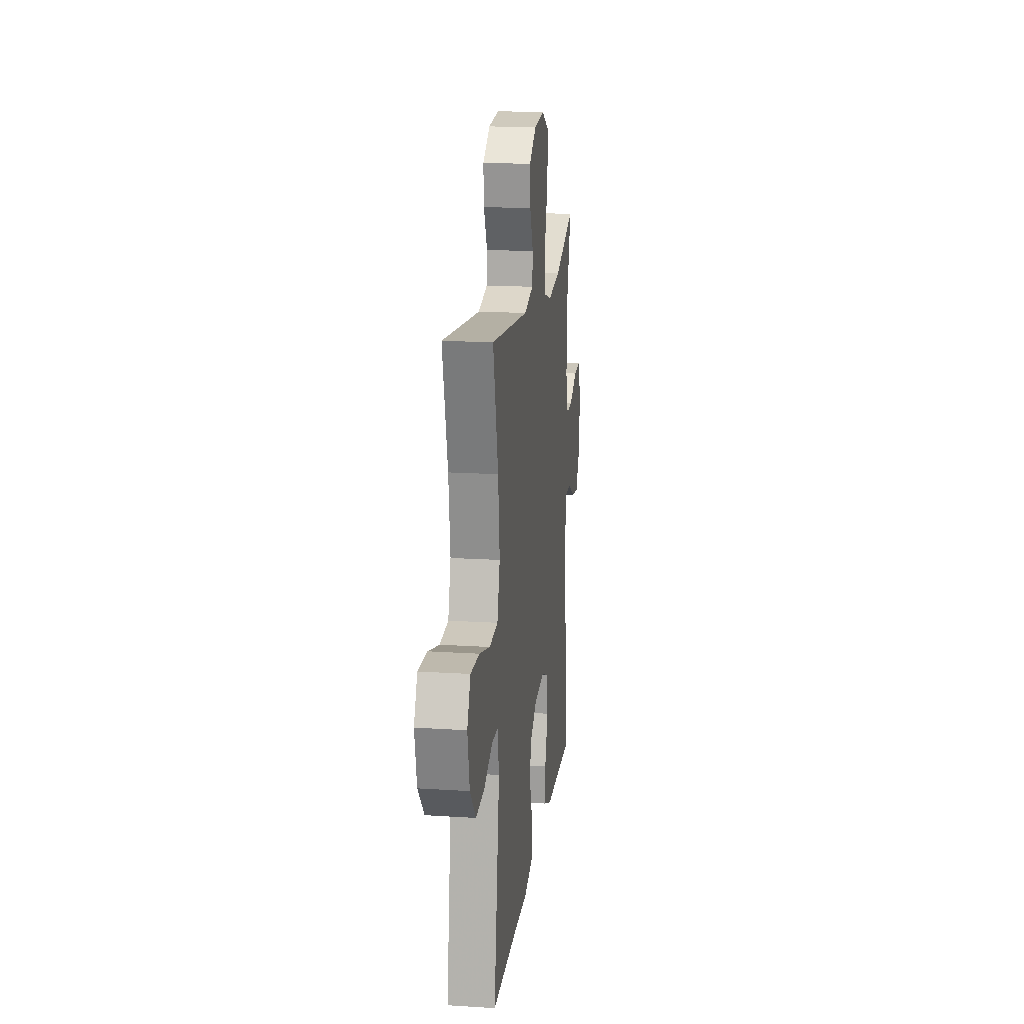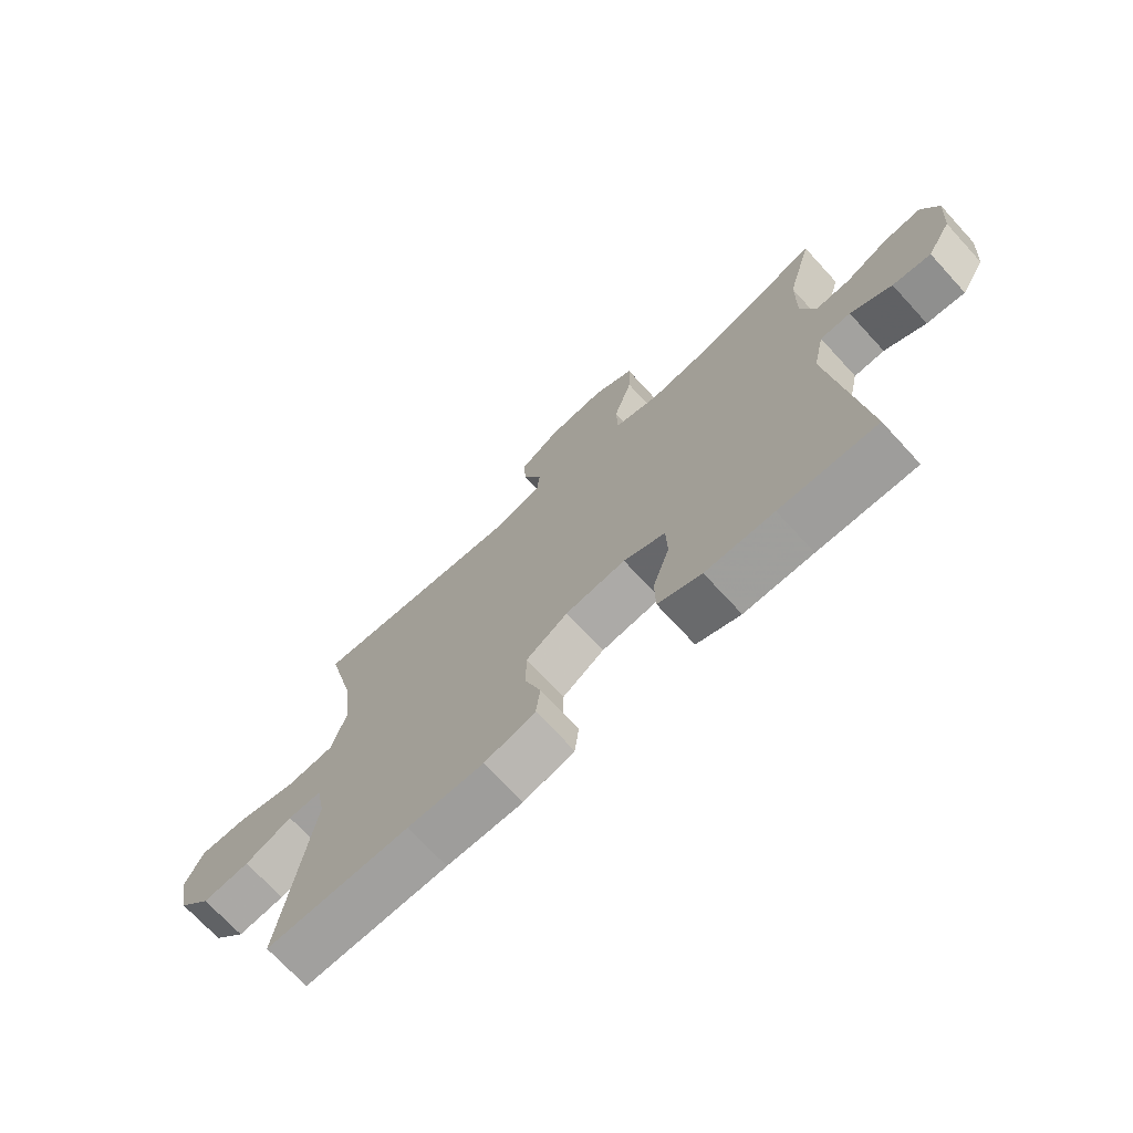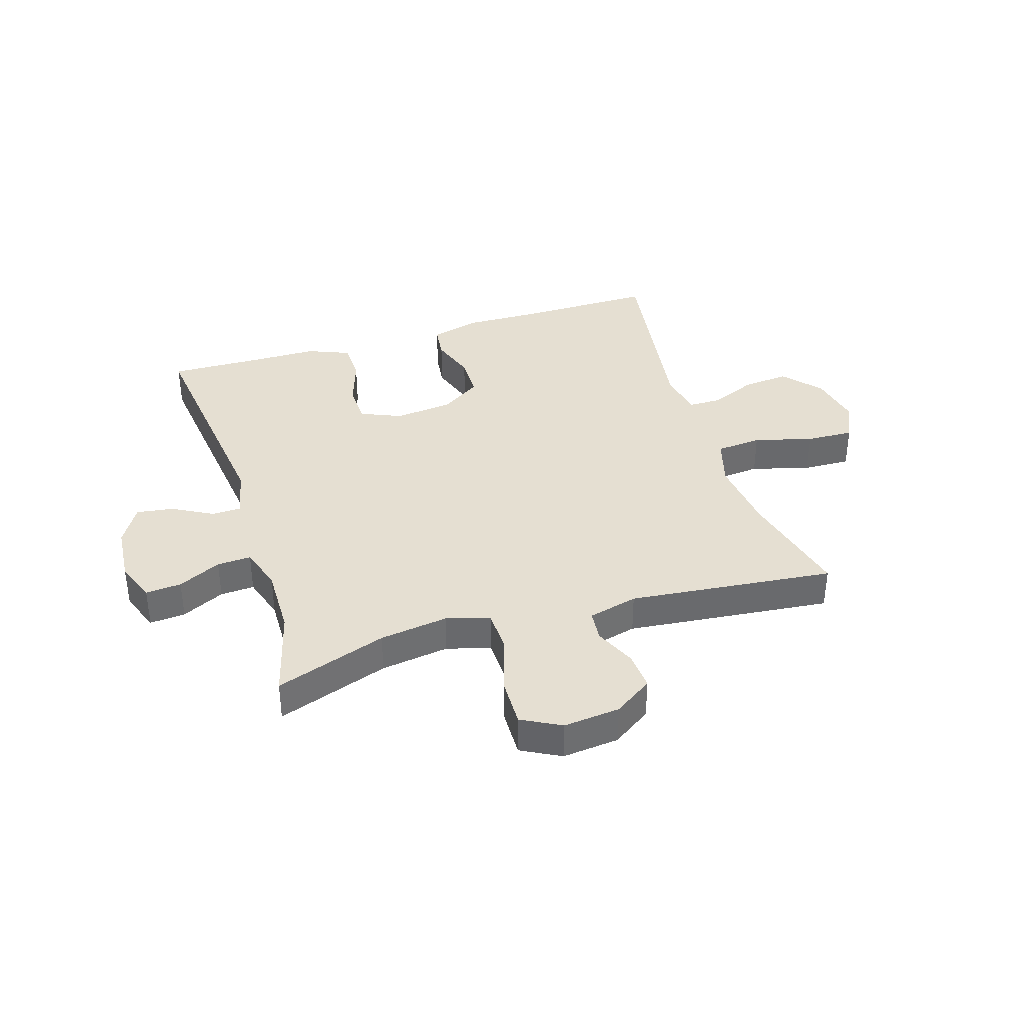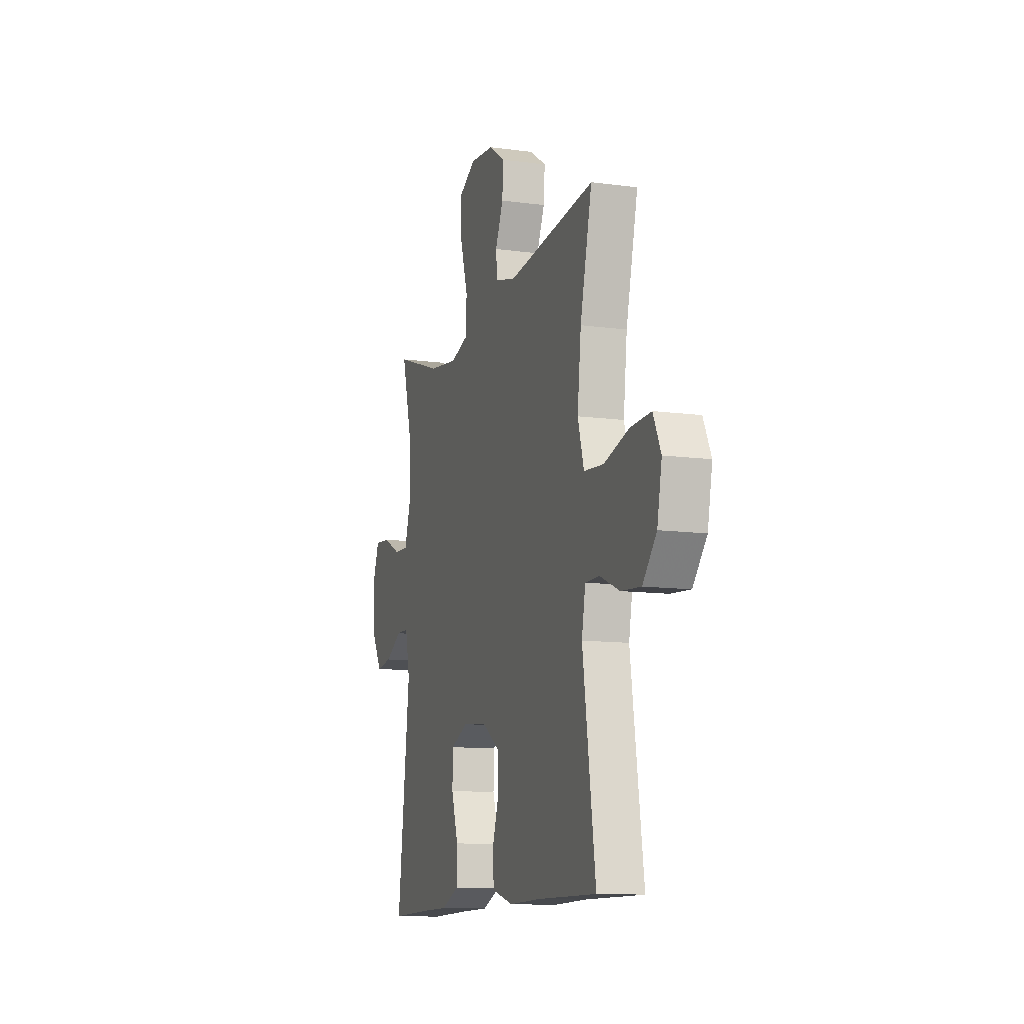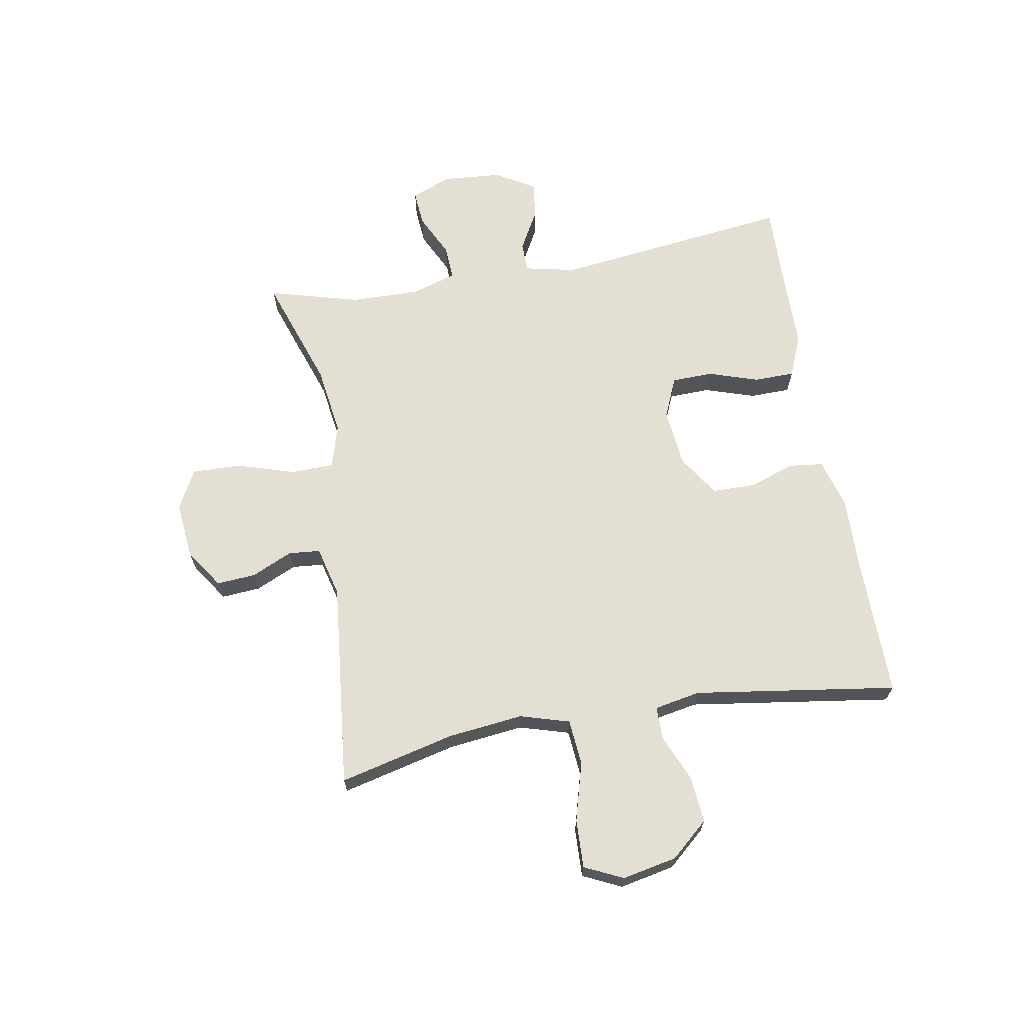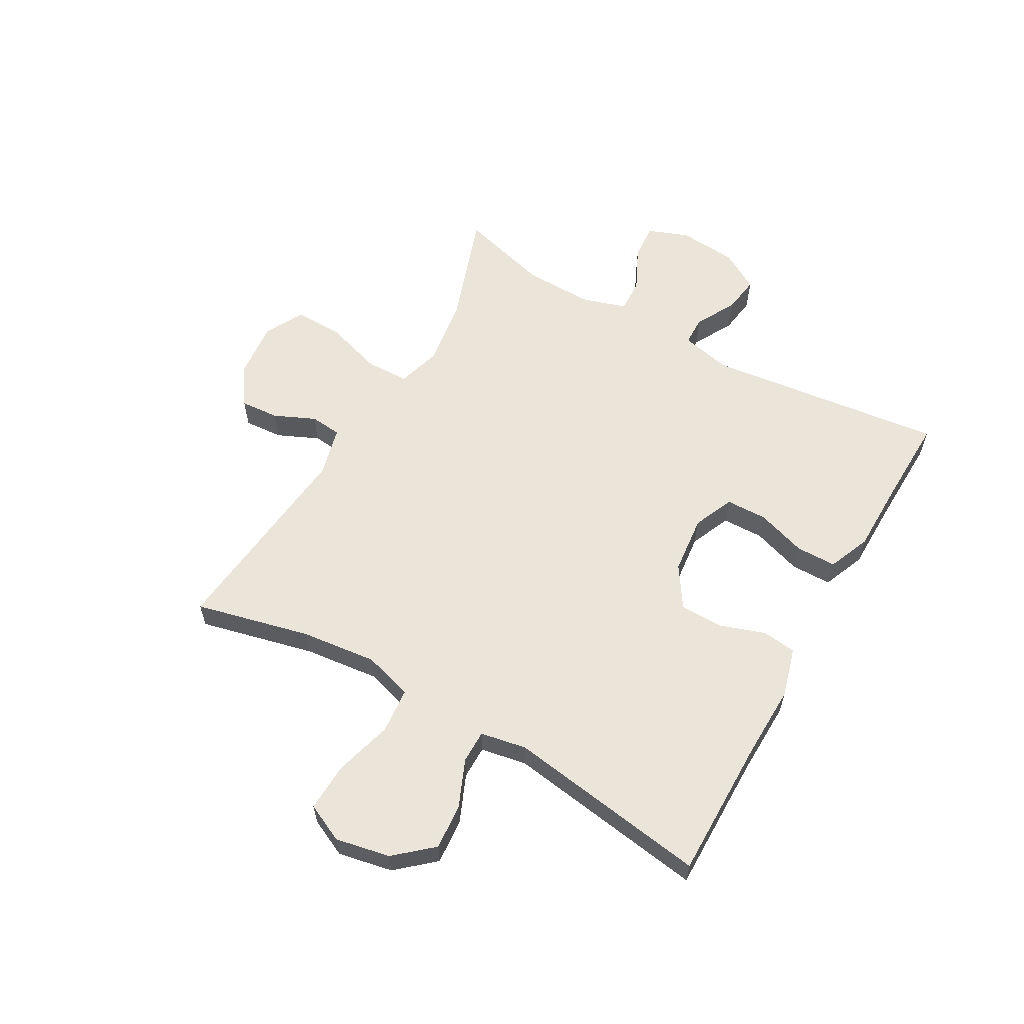
<metadata>
{"format":"obj","ext":"obj","renderer":"f3d","projection":"perspective","resolution":1024,"background":"white","views":[{"elev":17.2,"azim":97.3,"up":"+Z"},{"elev":-71.5,"azim":-137.4,"up":"+Z"},{"elev":37.4,"azim":-17.3,"up":"+Y"},{"elev":-11.6,"azim":72.0,"up":"+Z"},{"elev":67.0,"azim":80.1,"up":"+Y"},{"elev":59.6,"azim":119.7,"up":"+Y"}]}
</metadata>
<code>
v -0.5 0.07 0.5
v -0.306 0.07 0.433
v -0.187 0.07 0.416
v -0.112 0.07 0.438
v -0.11 0.07 0.512
v -0.141 0.07 0.612
v -0.143 0.07 0.696
v -0.075 0.07 0.732
v 0.023 0.07 0.722
v 0.09 0.07 0.677
v 0.085 0.07 0.61
v 0.053 0.07 0.539
v 0.058 0.07 0.485
v 0.144 0.07 0.463
v 0.5 0.07 0.5
v 0.452 0.07 0.302
v 0.437 0.07 0.172
v 0.462 0.07 0.087
v 0.541 0.07 0.08
v 0.642 0.07 0.108
v 0.725 0.07 0.111
v 0.756 0.07 0.045
v 0.737 0.07 -0.049
v 0.681 0.07 -0.113
v 0.601 0.07 -0.106
v 0.521 0.07 -0.072
v 0.464 0.07 -0.072
v 0.449 0.07 -0.151
v 0.5 0.07 -0.5
v 0.259 0.07 -0.498
v 0.131 0.07 -0.501
v 0.046 0.07 -0.477
v 0.039 0.07 -0.418
v 0.066 0.07 -0.339
v 0.065 0.07 -0.265
v -0.005 0.07 -0.219
v -0.106 0.07 -0.208
v -0.176 0.07 -0.238
v -0.178 0.07 -0.309
v -0.15 0.07 -0.395
v -0.151 0.07 -0.465
v -0.224 0.07 -0.495
v -0.338 0.07 -0.496
v -0.5 0.07 -0.5
v -0.45 0.07 -0.089
v -0.469 0.07 -0.002
v -0.52 0.07 -0.001
v -0.589 0.07 -0.039
v -0.653 0.07 -0.048
v -0.693 0.07 0.02
v -0.701 0.07 0.121
v -0.674 0.07 0.191
v -0.612 0.07 0.186
v -0.538 0.07 0.15
v -0.479 0.07 0.147
v -0.455 0.07 0.223
v -0.457 0.07 0.343
v -0.5 0 0.5
v -0.306 0 0.433
v -0.187 0 0.416
v -0.112 0 0.438
v -0.11 0 0.512
v -0.141 0 0.612
v -0.143 0 0.696
v -0.075 0 0.732
v 0.023 0 0.722
v 0.09 0 0.677
v 0.085 0 0.61
v 0.053 0 0.539
v 0.058 0 0.485
v 0.144 0 0.463
v 0.5 0 0.5
v 0.452 0 0.302
v 0.437 0 0.172
v 0.462 0 0.087
v 0.541 0 0.08
v 0.642 0 0.108
v 0.725 0 0.111
v 0.756 0 0.045
v 0.737 0 -0.049
v 0.681 0 -0.113
v 0.601 0 -0.106
v 0.521 0 -0.072
v 0.464 0 -0.072
v 0.449 0 -0.151
v 0.5 0 -0.5
v 0.259 0 -0.498
v 0.131 0 -0.501
v 0.046 0 -0.477
v 0.039 0 -0.418
v 0.066 0 -0.339
v 0.065 0 -0.265
v -0.005 0 -0.219
v -0.106 0 -0.208
v -0.176 0 -0.238
v -0.178 0 -0.309
v -0.15 0 -0.395
v -0.151 0 -0.465
v -0.224 0 -0.495
v -0.338 0 -0.496
v -0.5 0 -0.5
v -0.45 0 -0.089
v -0.469 0 -0.002
v -0.52 0 -0.001
v -0.589 0 -0.039
v -0.653 0 -0.048
v -0.693 0 0.02
v -0.701 0 0.121
v -0.674 0 0.191
v -0.612 0 0.186
v -0.538 0 0.15
v -0.479 0 0.147
v -0.455 0 0.223
v -0.457 0 0.343
f 52 53 54
f 51 52 54
f 50 51 54
f 49 50 54
f 48 49 54
f 47 48 54
f 46 47 54 55
f 45 46 55 56
f 43 44 45
f 43 45 56
f 42 43 56
f 41 42 56
f 40 41 56
f 39 40 56
f 32 33 34
f 31 32 34
f 30 31 34
f 30 34 35
f 29 30 35
f 28 29 35
f 27 28 35 36
f 24 25 26
f 23 24 26
f 22 23 26
f 21 22 26
f 20 21 26
f 19 20 26
f 18 19 26 27
f 27 36 37
f 18 27 37
f 17 18 37
f 14 15 16
f 17 37 38
f 16 17 38
f 14 16 38
f 13 14 38
f 10 11 12
f 9 10 12
f 8 9 12
f 7 8 12
f 6 7 12
f 5 6 12
f 57 1 2
f 57 2 3
f 56 57 3
f 39 56 3
f 38 39 3
f 4 5 12 13
f 3 4 13 38
f 111 110 109
f 111 109 108
f 111 108 107
f 111 107 106
f 111 106 105
f 111 105 104
f 112 111 104 103
f 113 112 103 102
f 102 101 100
f 113 102 100
f 113 100 99
f 113 99 98
f 113 98 97
f 113 97 96
f 91 90 89
f 91 89 88
f 91 88 87
f 92 91 87
f 92 87 86
f 92 86 85
f 93 92 85 84
f 83 82 81
f 83 81 80
f 83 80 79
f 83 79 78
f 83 78 77
f 83 77 76
f 84 83 76 75
f 94 93 84
f 94 84 75
f 94 75 74
f 73 72 71
f 95 94 74
f 95 74 73
f 95 73 71
f 95 71 70
f 69 68 67
f 69 67 66
f 69 66 65
f 69 65 64
f 69 64 63
f 69 63 62
f 59 58 114
f 60 59 114
f 60 114 113
f 60 113 96
f 60 96 95
f 70 69 62 61
f 95 70 61 60
f 1 58 59 2
f 2 59 60 3
f 3 60 61 4
f 4 61 62 5
f 5 62 63 6
f 6 63 64 7
f 7 64 65 8
f 8 65 66 9
f 9 66 67 10
f 10 67 68 11
f 11 68 69 12
f 12 69 70 13
f 13 70 71 14
f 14 71 72 15
f 15 72 73 16
f 16 73 74 17
f 17 74 75 18
f 18 75 76 19
f 19 76 77 20
f 20 77 78 21
f 21 78 79 22
f 22 79 80 23
f 23 80 81 24
f 24 81 82 25
f 25 82 83 26
f 26 83 84 27
f 27 84 85 28
f 28 85 86 29
f 29 86 87 30
f 30 87 88 31
f 31 88 89 32
f 32 89 90 33
f 33 90 91 34
f 34 91 92 35
f 35 92 93 36
f 36 93 94 37
f 37 94 95 38
f 38 95 96 39
f 39 96 97 40
f 40 97 98 41
f 41 98 99 42
f 42 99 100 43
f 43 100 101 44
f 44 101 102 45
f 45 102 103 46
f 46 103 104 47
f 47 104 105 48
f 48 105 106 49
f 49 106 107 50
f 50 107 108 51
f 51 108 109 52
f 52 109 110 53
f 53 110 111 54
f 54 111 112 55
f 55 112 113 56
f 56 113 114 57
f 57 114 58 1

</code>
